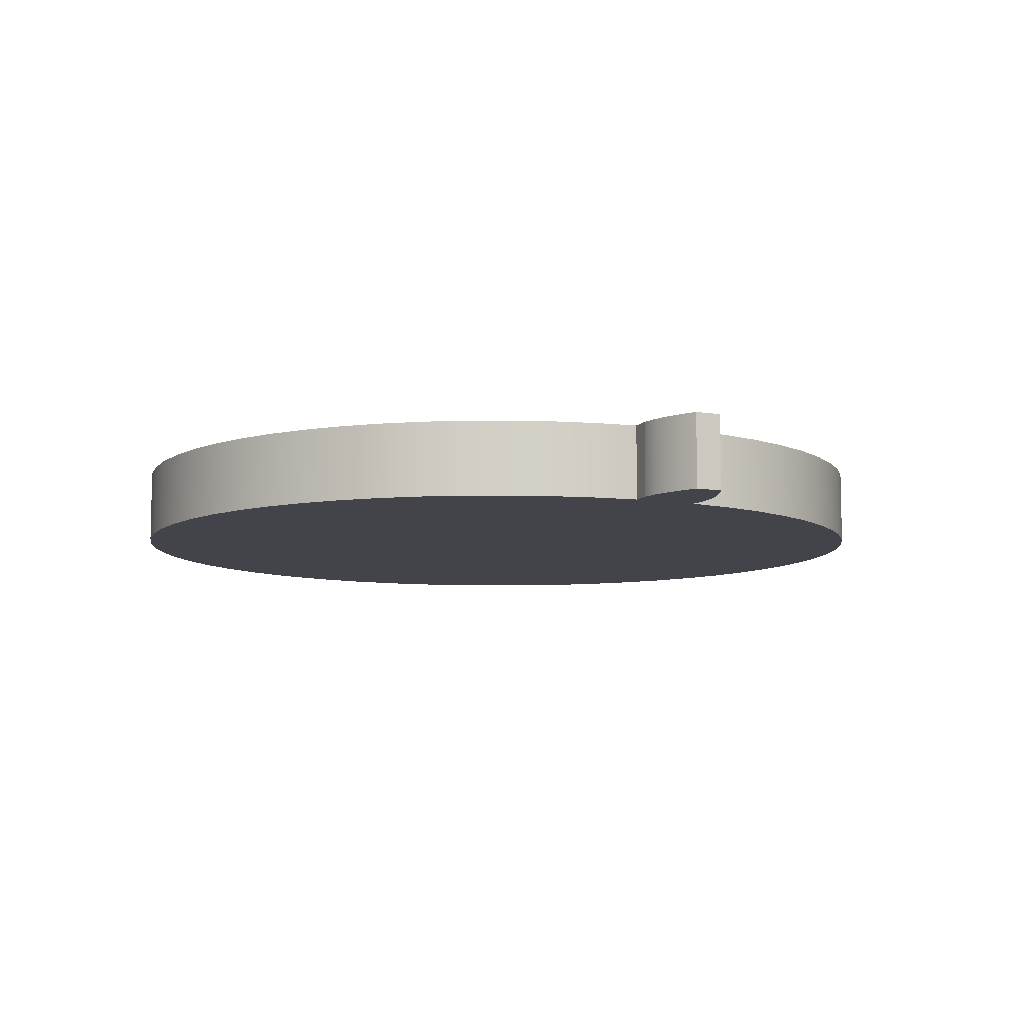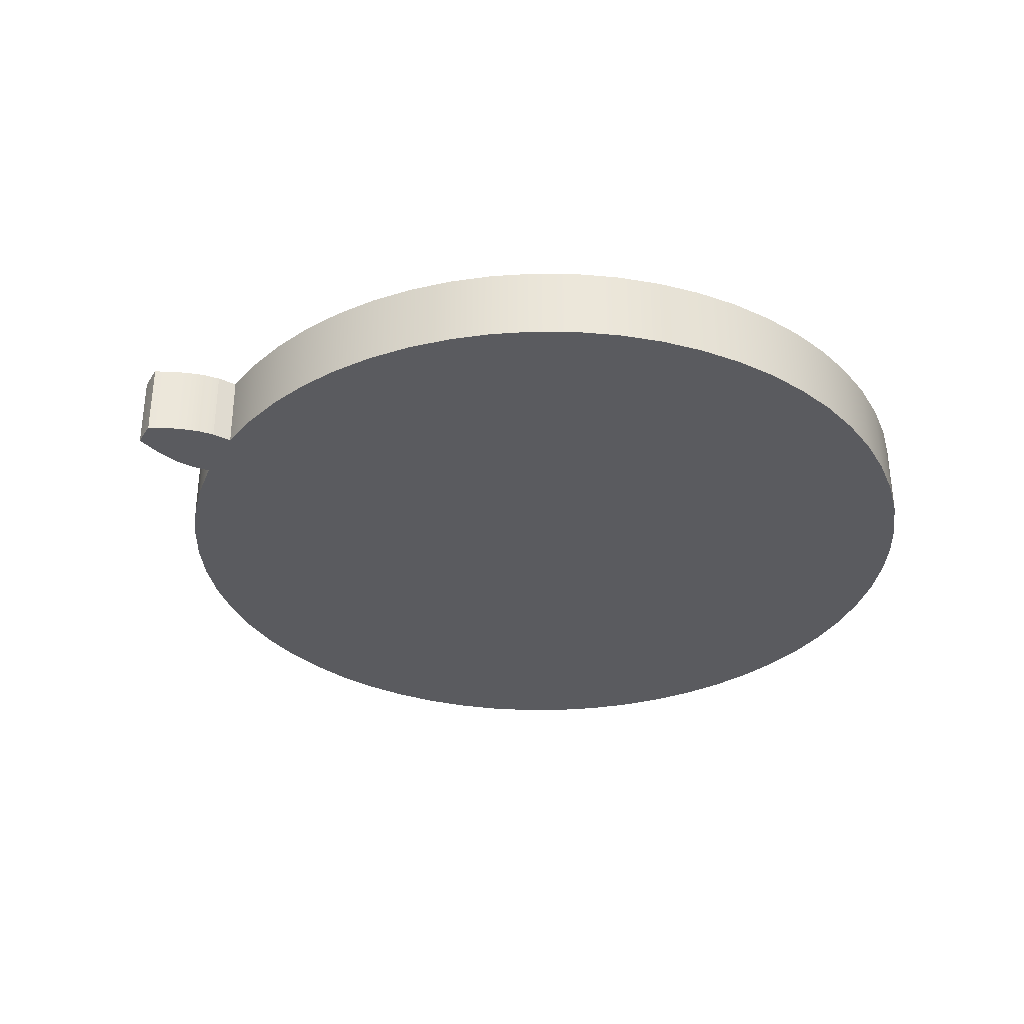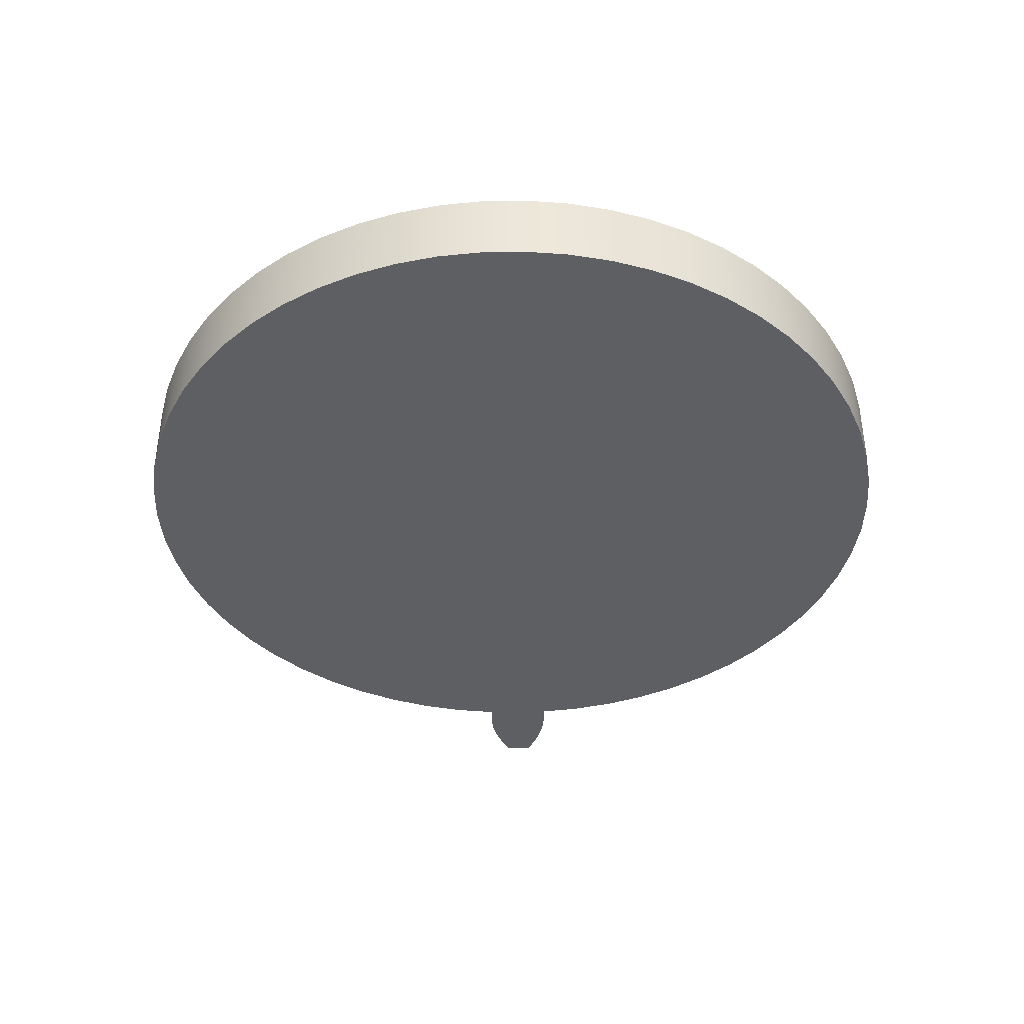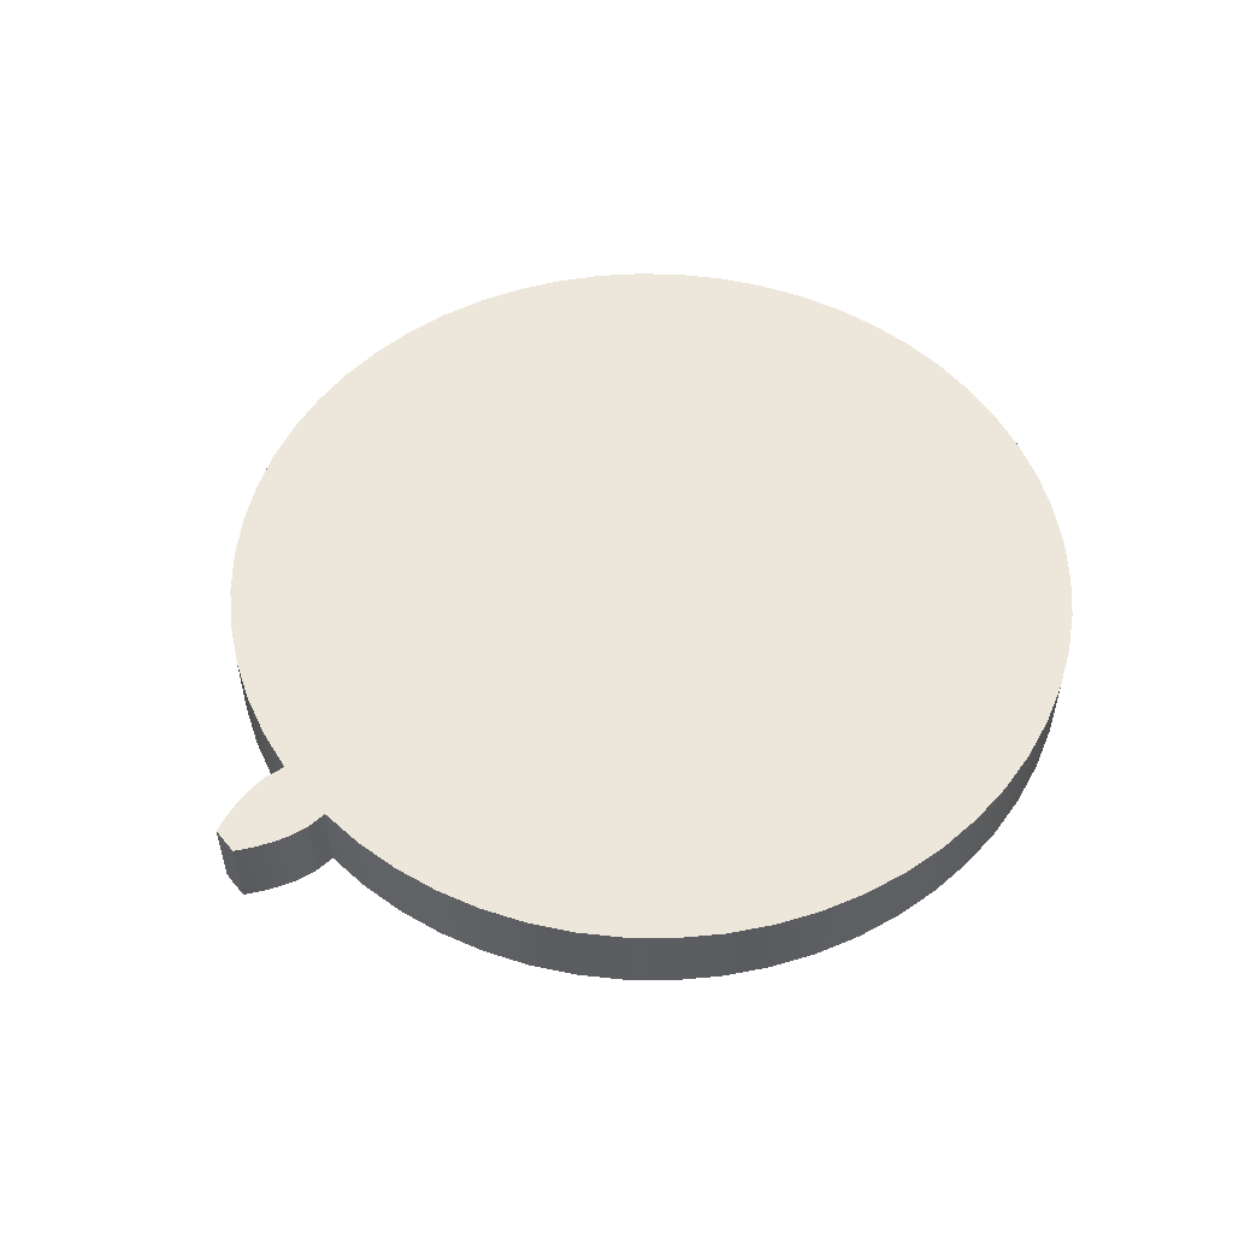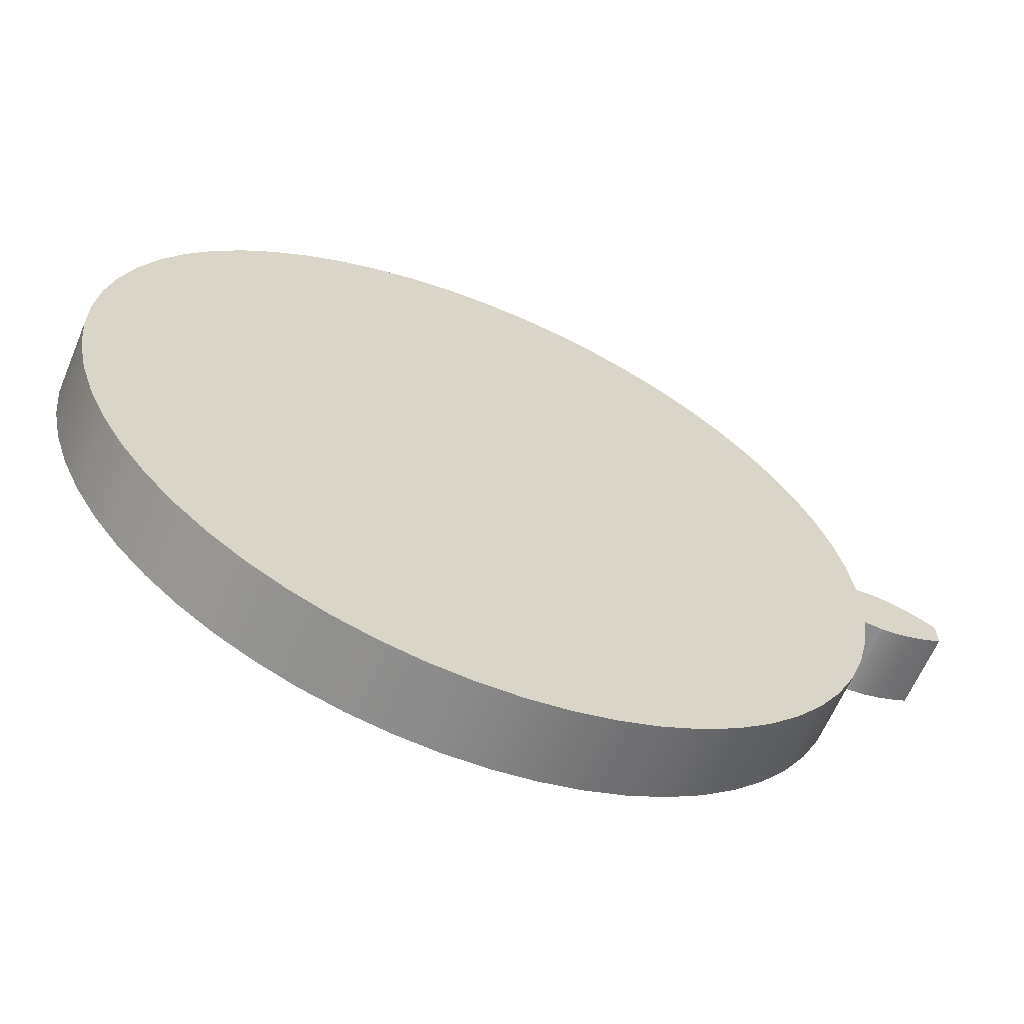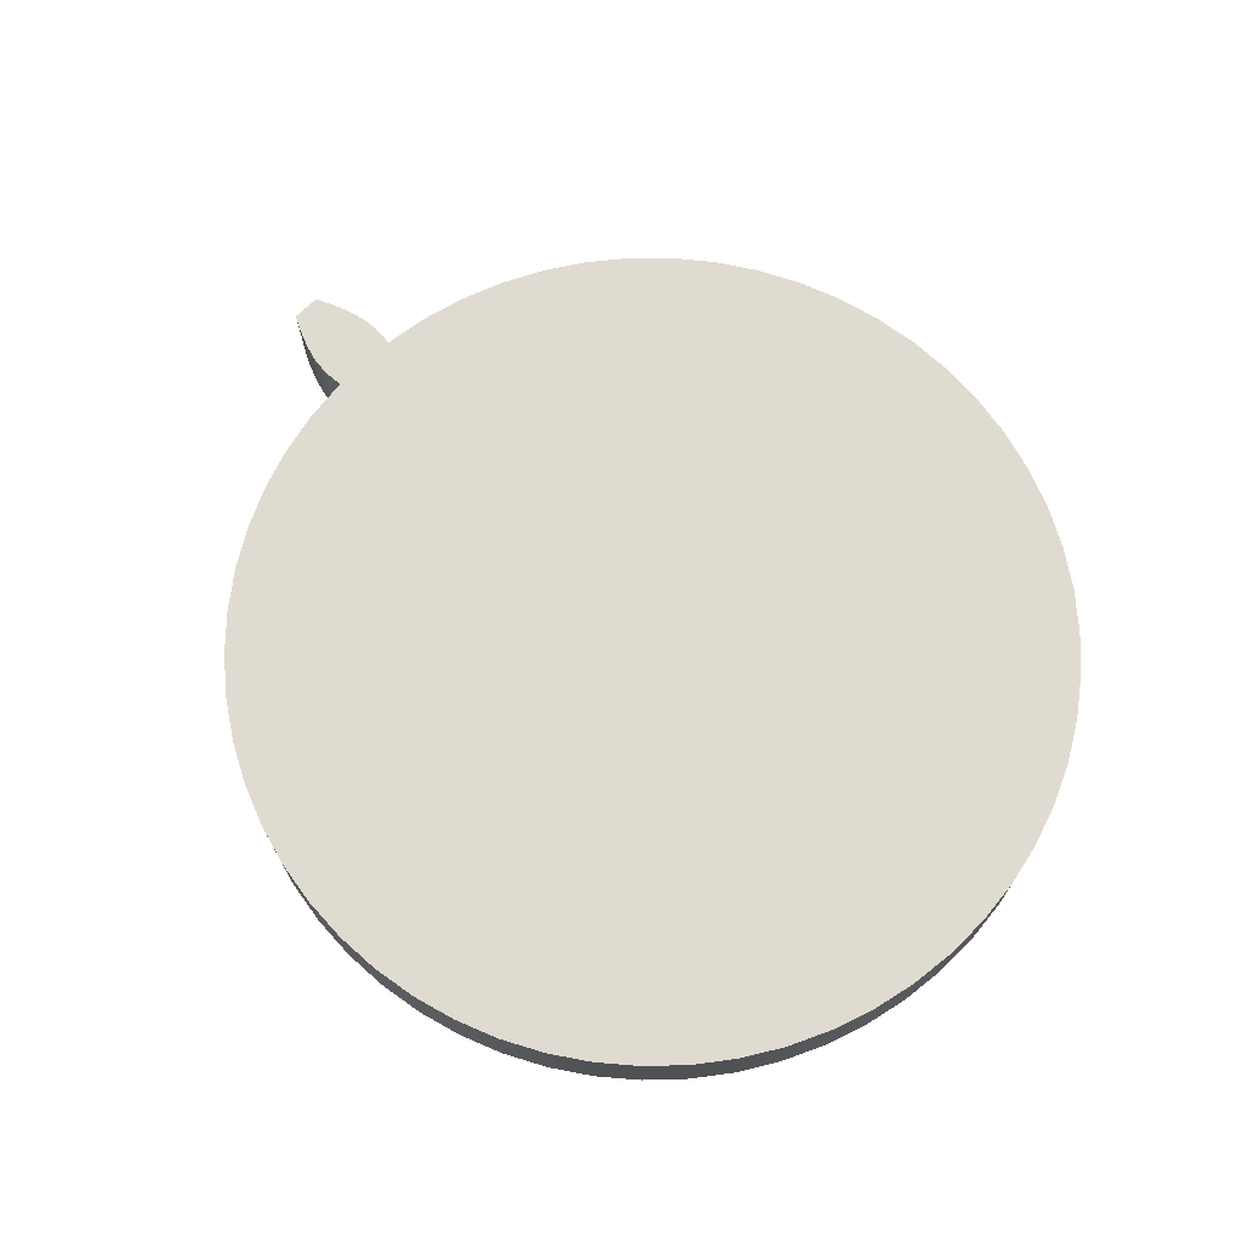
<metadata>
{"format":"obj","ext":"obj","renderer":"f3d","projection":"perspective","resolution":1024,"background":"white","views":[{"elev":-8.4,"azim":64.7,"up":"+Z"},{"elev":-33.4,"azim":152.1,"up":"+Z"},{"elev":-39.7,"azim":-88.9,"up":"+Z"},{"elev":52.8,"azim":141.3,"up":"+Z"},{"elev":-62.7,"azim":-22.8,"up":"+Y"},{"elev":70.0,"azim":-134.6,"up":"+Z"}]}
</metadata>
<code>
v 2.143 -0.172 0
v 2.248 -0.1804 0
v 2.248 -0.1804 0.4
v 2.143 -0.172 0.4
v 2.248 -0.1804 0
v 2.34 -0.1703 0
v 2.429 -0.1458 0
v 2.516 -0.1123 0
v 2.599 -0.07176 0
v 2.599 -0.07176 0.4
v 2.516 -0.1123 0.4
v 2.429 -0.1458 0.4
v 2.34 -0.1703 0.4
v 2.248 -0.1804 0.4
v 2.599 -0.07176 0
v 2.6 -0.02392 0
v 2.6 0.02392 0
v 2.599 0.07176 0
v 2.599 0.07176 0.4
v 2.6 0.02392 0.4
v 2.6 -0.02392 0.4
v 2.599 -0.07176 0.4
v 2.143 0.172 0.4
v 2.112 0.4008 0.4
v 2.057 0.625 0.4
v 1.978 0.8419 0.4
v 1.877 1.049 0.4
v 1.753 1.244 0.4
v 1.61 1.425 0.4
v 1.448 1.59 0.4
v 1.269 1.736 0.4
v 1.076 1.862 0.4
v 0.8698 1.966 0.4
v 0.654 2.048 0.4
v 0.4306 2.106 0.4
v 0.2023 2.14 0.4
v -0.02836 2.15 0.4
v -0.2587 2.134 0.4
v -0.486 2.094 0.4
v -0.7078 2.03 0.4
v -0.9214 1.943 0.4
v -1.124 1.833 0.4
v -1.314 1.701 0.4
v -1.489 1.551 0.4
v -1.647 1.382 0.4
v -1.786 1.198 0.4
v -1.904 0.9993 0.4
v -2 0.7894 0.4
v -2.073 0.5705 0.4
v -2.122 0.3449 0.4
v -2.147 0.1154 0.4
v -2.147 -0.1154 0.4
v -2.122 -0.3449 0.4
v -2.073 -0.5705 0.4
v -2 -0.7894 0.4
v -1.904 -0.9993 0.4
v -1.786 -1.198 0.4
v -1.647 -1.382 0.4
v -1.489 -1.551 0.4
v -1.314 -1.701 0.4
v -1.124 -1.833 0.4
v -0.9214 -1.943 0.4
v -0.7078 -2.03 0.4
v -0.486 -2.094 0.4
v -0.2587 -2.134 0.4
v -0.02836 -2.15 0.4
v 0.2023 -2.14 0.4
v 0.4306 -2.106 0.4
v 0.654 -2.048 0.4
v 0.8698 -1.966 0.4
v 1.076 -1.862 0.4
v 1.269 -1.736 0.4
v 1.448 -1.59 0.4
v 1.61 -1.425 0.4
v 1.753 -1.244 0.4
v 1.877 -1.049 0.4
v 1.978 -0.8419 0.4
v 2.057 -0.625 0.4
v 2.112 -0.4008 0.4
v 2.143 -0.172 0.4
v 2.248 -0.1804 0.4
v 2.34 -0.1703 0.4
v 2.429 -0.1458 0.4
v 2.516 -0.1123 0.4
v 2.599 -0.07176 0.4
v 2.6 -0.02392 0.4
v 2.6 0.02392 0.4
v 2.599 0.07176 0.4
v 2.516 0.1123 0.4
v 2.429 0.1458 0.4
v 2.34 0.1703 0.4
v 2.248 0.1804 0.4
v 2.248 0.1804 0
v 2.143 0.172 0
v 2.143 0.172 0.4
v 2.248 0.1804 0.4
v 2.599 0.07176 0
v 2.516 0.1123 0
v 2.429 0.1458 0
v 2.34 0.1703 0
v 2.248 0.1804 0
v 2.248 0.1804 0.4
v 2.34 0.1703 0.4
v 2.429 0.1458 0.4
v 2.516 0.1123 0.4
v 2.599 0.07176 0.4
v 2.143 -0.172 0
v 2.112 -0.4008 0
v 2.057 -0.625 0
v 1.978 -0.8419 0
v 1.877 -1.049 0
v 1.753 -1.244 0
v 1.61 -1.425 0
v 1.448 -1.59 0
v 1.269 -1.736 0
v 1.076 -1.862 0
v 0.8698 -1.966 0
v 0.654 -2.048 0
v 0.4306 -2.106 0
v 0.2023 -2.14 0
v -0.02836 -2.15 0
v -0.2587 -2.134 0
v -0.486 -2.094 0
v -0.7078 -2.03 0
v -0.9214 -1.943 0
v -1.124 -1.833 0
v -1.314 -1.701 0
v -1.489 -1.551 0
v -1.647 -1.382 0
v -1.786 -1.198 0
v -1.904 -0.9993 0
v -2 -0.7894 0
v -2.073 -0.5705 0
v -2.122 -0.3449 0
v -2.147 -0.1154 0
v -2.147 0.1154 0
v -2.122 0.3449 0
v -2.073 0.5705 0
v -2 0.7894 0
v -1.904 0.9993 0
v -1.786 1.198 0
v -1.647 1.382 0
v -1.489 1.551 0
v -1.314 1.701 0
v -1.124 1.833 0
v -0.9214 1.943 0
v -0.7078 2.03 0
v -0.486 2.094 0
v -0.2587 2.134 0
v -0.02836 2.15 0
v 0.2023 2.14 0
v 0.4306 2.106 0
v 0.654 2.048 0
v 0.8698 1.966 0
v 1.076 1.862 0
v 1.269 1.736 0
v 1.448 1.59 0
v 1.61 1.425 0
v 1.753 1.244 0
v 1.877 1.049 0
v 1.978 0.8419 0
v 2.057 0.625 0
v 2.112 0.4008 0
v 2.143 0.172 0
v 2.248 0.1804 0
v 2.34 0.1703 0
v 2.429 0.1458 0
v 2.516 0.1123 0
v 2.599 0.07176 0
v 2.6 0.02392 0
v 2.6 -0.02392 0
v 2.599 -0.07176 0
v 2.516 -0.1123 0
v 2.429 -0.1458 0
v 2.34 -0.1703 0
v 2.248 -0.1804 0
v 2.143 0.172 0.4
v 2.143 0.172 0
v 2.112 0.4008 0
v 2.057 0.625 0
v 1.978 0.8419 0
v 1.877 1.049 0
v 1.753 1.244 0
v 1.61 1.425 0
v 1.448 1.59 0
v 1.269 1.736 0
v 1.076 1.862 0
v 0.8698 1.966 0
v 0.654 2.048 0
v 0.4306 2.106 0
v 0.2023 2.14 0
v -0.02836 2.15 0
v -0.2587 2.134 0
v -0.486 2.094 0
v -0.7078 2.03 0
v -0.9214 1.943 0
v -1.124 1.833 0
v -1.314 1.701 0
v -1.489 1.551 0
v -1.647 1.382 0
v -1.786 1.198 0
v -1.904 0.9993 0
v -2 0.7894 0
v -2.073 0.5705 0
v -2.122 0.3449 0
v -2.147 0.1154 0
v -2.147 -0.1154 0
v -2.122 -0.3449 0
v -2.073 -0.5705 0
v -2 -0.7894 0
v -1.904 -0.9993 0
v -1.786 -1.198 0
v -1.647 -1.382 0
v -1.489 -1.551 0
v -1.314 -1.701 0
v -1.124 -1.833 0
v -0.9214 -1.943 0
v -0.7078 -2.03 0
v -0.486 -2.094 0
v -0.2587 -2.134 0
v -0.02836 -2.15 0
v 0.2023 -2.14 0
v 0.4306 -2.106 0
v 0.654 -2.048 0
v 0.8698 -1.966 0
v 1.076 -1.862 0
v 1.269 -1.736 0
v 1.448 -1.59 0
v 1.61 -1.425 0
v 1.753 -1.244 0
v 1.877 -1.049 0
v 1.978 -0.8419 0
v 2.057 -0.625 0
v 2.112 -0.4008 0
v 2.143 -0.172 0
v 2.143 -0.172 0.4
v 2.112 -0.4008 0.4
v 2.057 -0.625 0.4
v 1.978 -0.8419 0.4
v 1.877 -1.049 0.4
v 1.753 -1.244 0.4
v 1.61 -1.425 0.4
v 1.448 -1.59 0.4
v 1.269 -1.736 0.4
v 1.076 -1.862 0.4
v 0.8698 -1.966 0.4
v 0.654 -2.048 0.4
v 0.4306 -2.106 0.4
v 0.2023 -2.14 0.4
v -0.02836 -2.15 0.4
v -0.2587 -2.134 0.4
v -0.486 -2.094 0.4
v -0.7078 -2.03 0.4
v -0.9214 -1.943 0.4
v -1.124 -1.833 0.4
v -1.314 -1.701 0.4
v -1.489 -1.551 0.4
v -1.647 -1.382 0.4
v -1.786 -1.198 0.4
v -1.904 -0.9993 0.4
v -2 -0.7894 0.4
v -2.073 -0.5705 0.4
v -2.122 -0.3449 0.4
v -2.147 -0.1154 0.4
v -2.147 0.1154 0.4
v -2.122 0.3449 0.4
v -2.073 0.5705 0.4
v -2 0.7894 0.4
v -1.904 0.9993 0.4
v -1.786 1.198 0.4
v -1.647 1.382 0.4
v -1.489 1.551 0.4
v -1.314 1.701 0.4
v -1.124 1.833 0.4
v -0.9214 1.943 0.4
v -0.7078 2.03 0.4
v -0.486 2.094 0.4
v -0.2587 2.134 0.4
v -0.02836 2.15 0.4
v 0.2023 2.14 0.4
v 0.4306 2.106 0.4
v 0.654 2.048 0.4
v 0.8698 1.966 0.4
v 1.076 1.862 0.4
v 1.269 1.736 0.4
v 1.448 1.59 0.4
v 1.61 1.425 0.4
v 1.753 1.244 0.4
v 1.877 1.049 0.4
v 1.978 0.8419 0.4
v 2.057 0.625 0.4
v 2.112 0.4008 0.4
f 1 2 4
f 4 2 3
f 5 6 14
f 14 6 13
f 13 6 7
f 13 7 12
f 12 7 8
f 12 8 11
f 11 8 9
f 11 9 10
f 22 15 21
f 21 15 16
f 21 16 20
f 20 16 17
f 20 17 19
f 19 17 18
f 24 50 23
f 23 50 51
f 23 51 52
f 50 24 49
f 49 24 25
f 49 25 48
f 48 25 26
f 48 26 47
f 47 26 27
f 47 27 46
f 46 27 28
f 46 28 45
f 45 28 29
f 45 29 44
f 44 29 30
f 44 30 43
f 43 30 31
f 43 31 42
f 42 31 32
f 42 32 41
f 41 32 33
f 41 33 40
f 40 33 34
f 40 34 39
f 39 34 35
f 39 35 38
f 38 35 36
f 38 36 37
f 23 52 80
f 80 52 53
f 80 53 79
f 79 53 54
f 79 54 78
f 78 54 55
f 78 55 77
f 77 55 56
f 77 56 76
f 76 56 57
f 76 57 75
f 75 57 58
f 75 58 74
f 74 58 59
f 74 59 73
f 73 59 60
f 73 60 72
f 72 60 61
f 72 61 71
f 71 61 62
f 71 62 70
f 70 62 63
f 70 63 69
f 69 63 64
f 69 64 68
f 68 64 65
f 68 65 67
f 67 65 66
f 80 81 23
f 23 81 92
f 92 81 91
f 91 81 82
f 91 82 83
f 91 83 90
f 90 83 84
f 90 84 89
f 89 84 86
f 89 86 87
f 84 85 86
f 87 88 89
f 93 94 96
f 96 94 95
f 97 98 106
f 106 98 105
f 105 98 99
f 105 99 104
f 104 99 100
f 104 100 103
f 103 100 101
f 103 101 102
f 108 134 107
f 107 134 135
f 107 135 164
f 164 135 136
f 164 136 137
f 134 108 133
f 133 108 109
f 133 109 132
f 132 109 110
f 132 110 131
f 131 110 111
f 131 111 130
f 130 111 112
f 130 112 129
f 129 112 113
f 129 113 128
f 128 113 114
f 128 114 127
f 127 114 115
f 127 115 126
f 126 115 116
f 126 116 125
f 125 116 117
f 125 117 124
f 124 117 118
f 124 118 123
f 123 118 119
f 123 119 122
f 122 119 120
f 122 120 121
f 164 137 163
f 163 137 138
f 163 138 162
f 162 138 139
f 162 139 161
f 161 139 140
f 161 140 160
f 160 140 141
f 160 141 159
f 159 141 142
f 159 142 158
f 158 142 143
f 158 143 157
f 157 143 144
f 157 144 156
f 156 144 145
f 156 145 155
f 155 145 146
f 155 146 154
f 154 146 147
f 154 147 153
f 153 147 148
f 153 148 152
f 152 148 149
f 152 149 151
f 151 149 150
f 107 164 176
f 176 164 165
f 176 165 166
f 167 174 166
f 166 174 175
f 166 175 176
f 174 167 173
f 173 167 168
f 173 168 171
f 171 168 170
f 170 168 169
f 171 172 173
f 177 178 292
f 292 178 179
f 292 179 291
f 291 179 180
f 291 180 290
f 290 180 181
f 290 181 289
f 289 181 182
f 289 182 288
f 288 182 183
f 288 183 287
f 287 183 184
f 287 184 286
f 286 184 185
f 286 185 285
f 285 185 186
f 285 186 284
f 284 186 187
f 284 187 283
f 283 187 188
f 283 188 282
f 282 188 189
f 282 189 281
f 281 189 190
f 281 190 280
f 280 190 191
f 280 191 279
f 279 191 192
f 279 192 278
f 278 192 193
f 278 193 277
f 277 193 194
f 277 194 276
f 276 194 195
f 276 195 275
f 275 195 196
f 275 196 274
f 274 196 197
f 274 197 273
f 273 197 198
f 273 198 272
f 272 198 199
f 272 199 271
f 271 199 200
f 271 200 270
f 270 200 201
f 270 201 269
f 269 201 202
f 269 202 268
f 268 202 203
f 268 203 267
f 267 203 204
f 267 204 266
f 266 204 205
f 266 205 265
f 265 205 206
f 265 206 264
f 264 206 207
f 264 207 263
f 263 207 208
f 263 208 262
f 262 208 209
f 262 209 261
f 261 209 210
f 261 210 260
f 260 210 211
f 260 211 259
f 259 211 212
f 259 212 258
f 258 212 213
f 258 213 257
f 257 213 214
f 257 214 256
f 256 214 215
f 256 215 255
f 255 215 216
f 255 216 254
f 254 216 217
f 254 217 253
f 253 217 218
f 253 218 252
f 252 218 219
f 252 219 251
f 251 219 220
f 251 220 250
f 250 220 221
f 250 221 249
f 249 221 222
f 249 222 248
f 248 222 223
f 248 223 247
f 247 223 224
f 247 224 246
f 246 224 225
f 246 225 245
f 245 225 226
f 245 226 244
f 244 226 227
f 244 227 243
f 243 227 228
f 243 228 242
f 242 228 229
f 242 229 241
f 241 229 230
f 241 230 240
f 240 230 231
f 240 231 239
f 239 231 232
f 239 232 238
f 238 232 233
f 238 233 237
f 237 233 234
f 237 234 236
f 236 234 235

</code>
